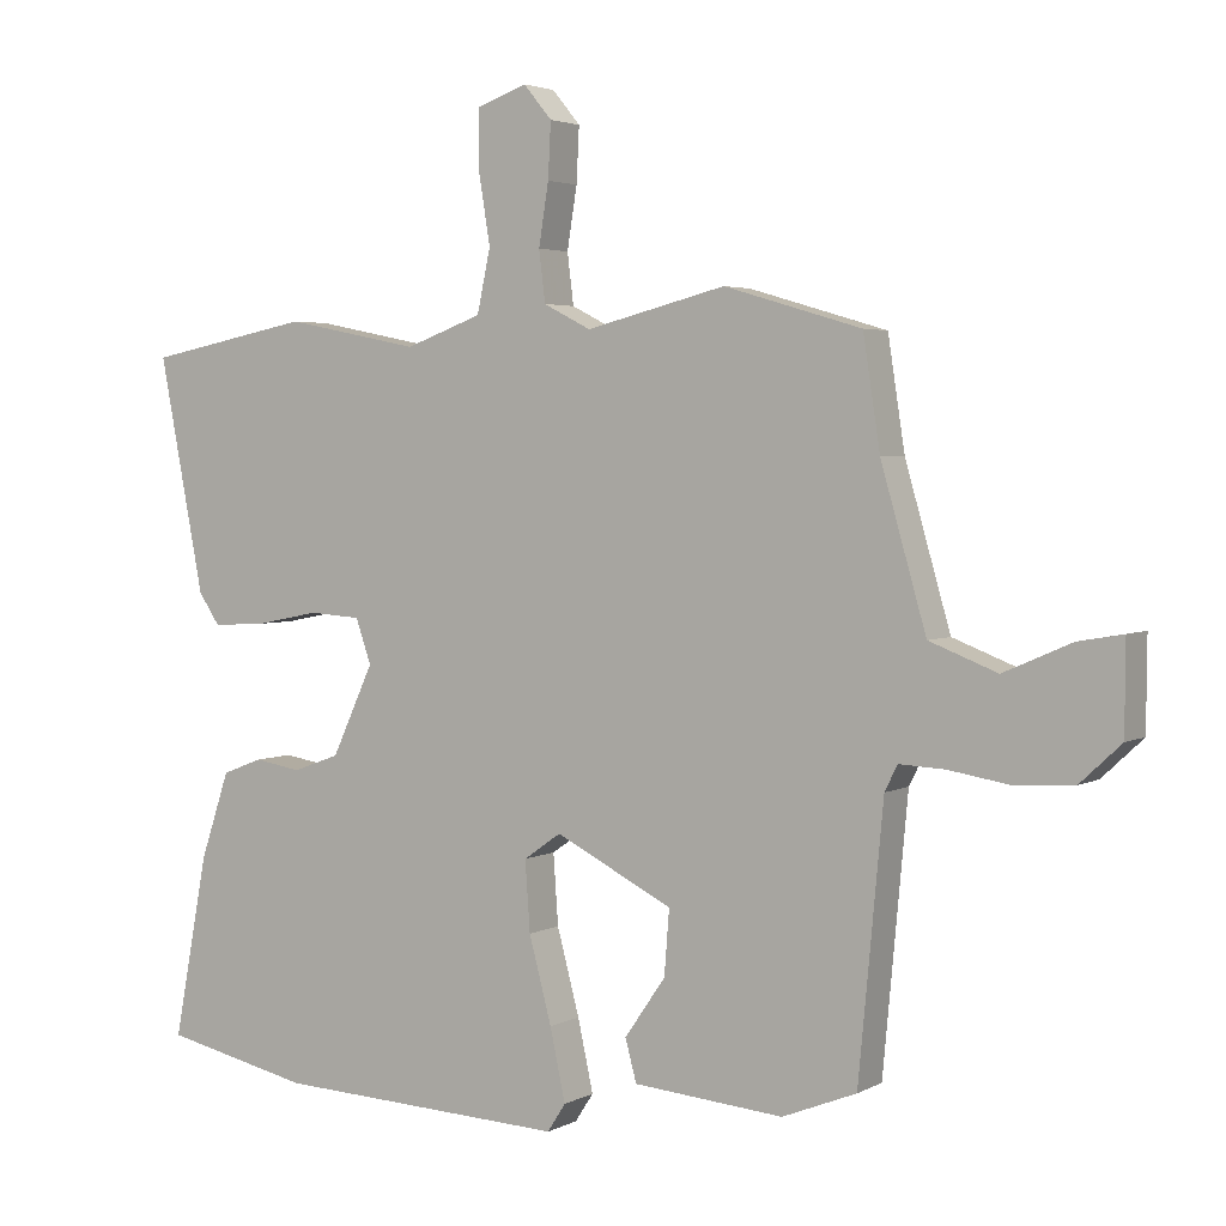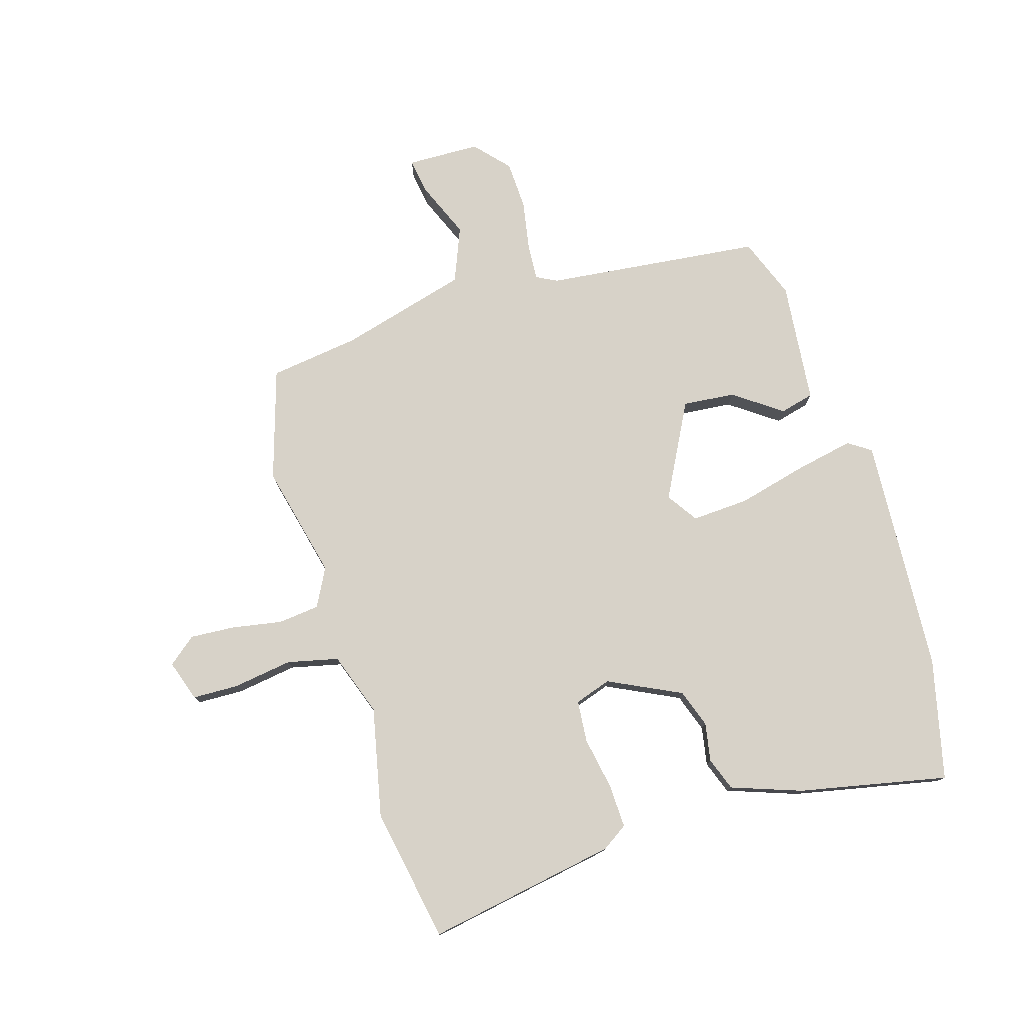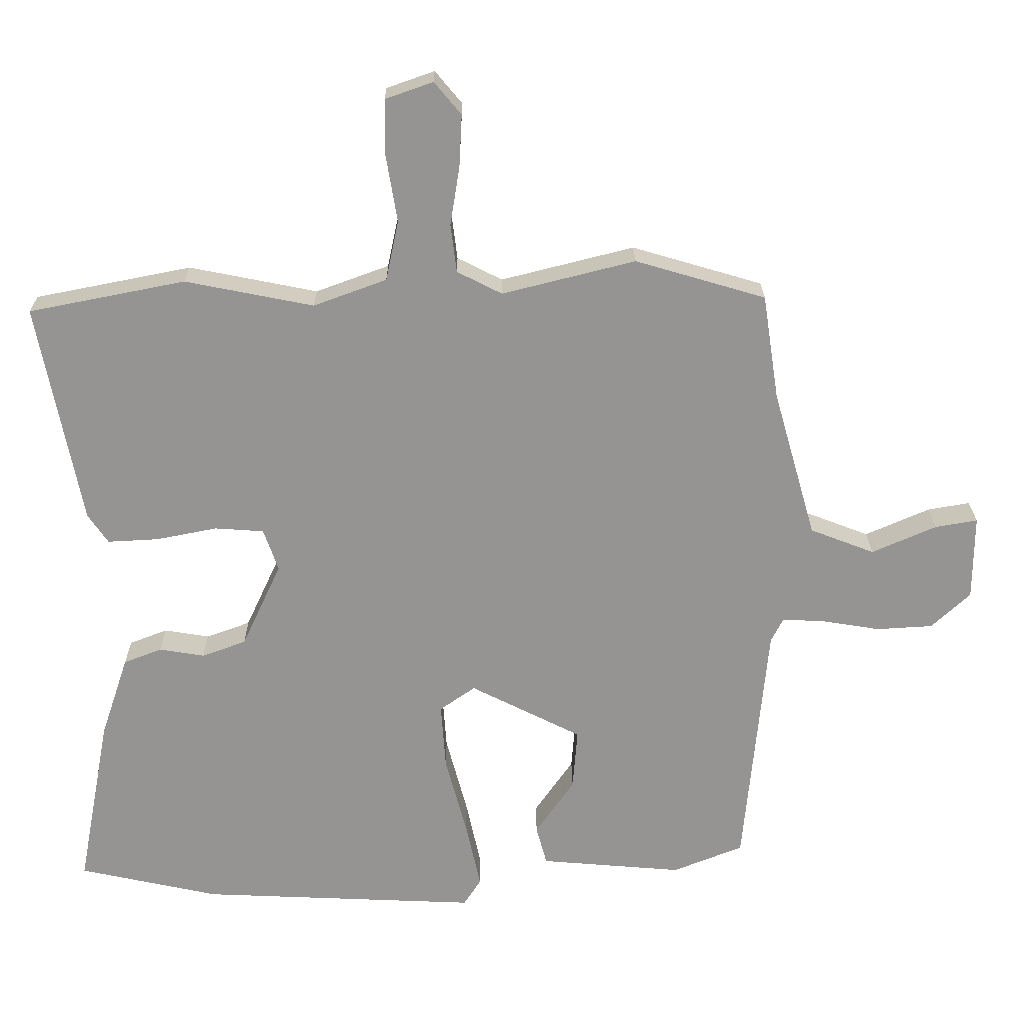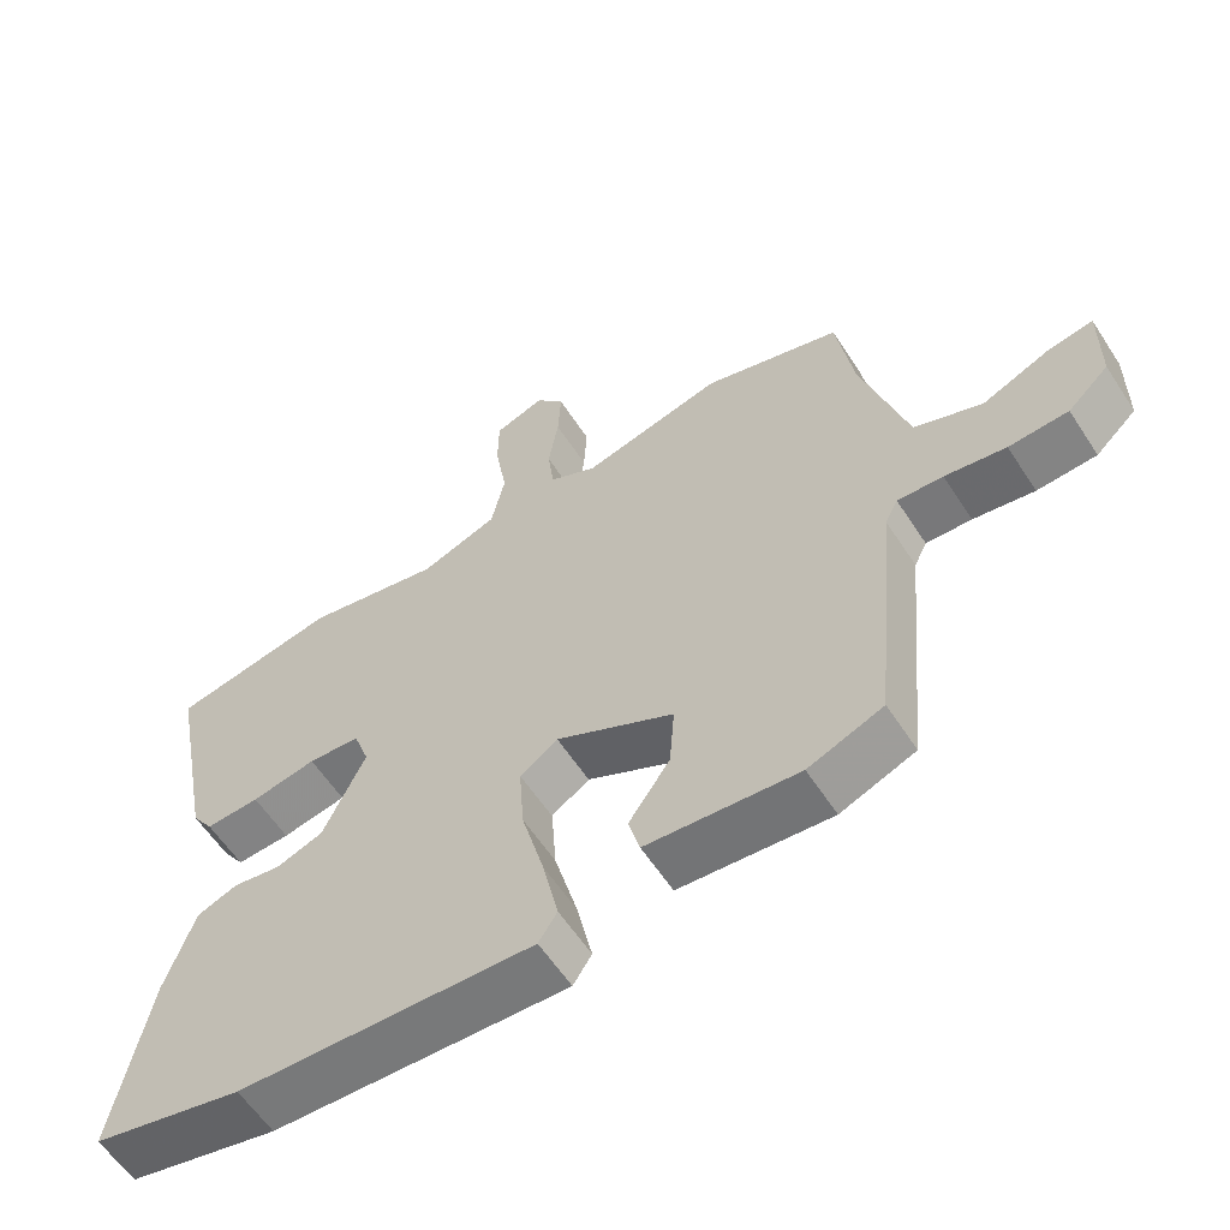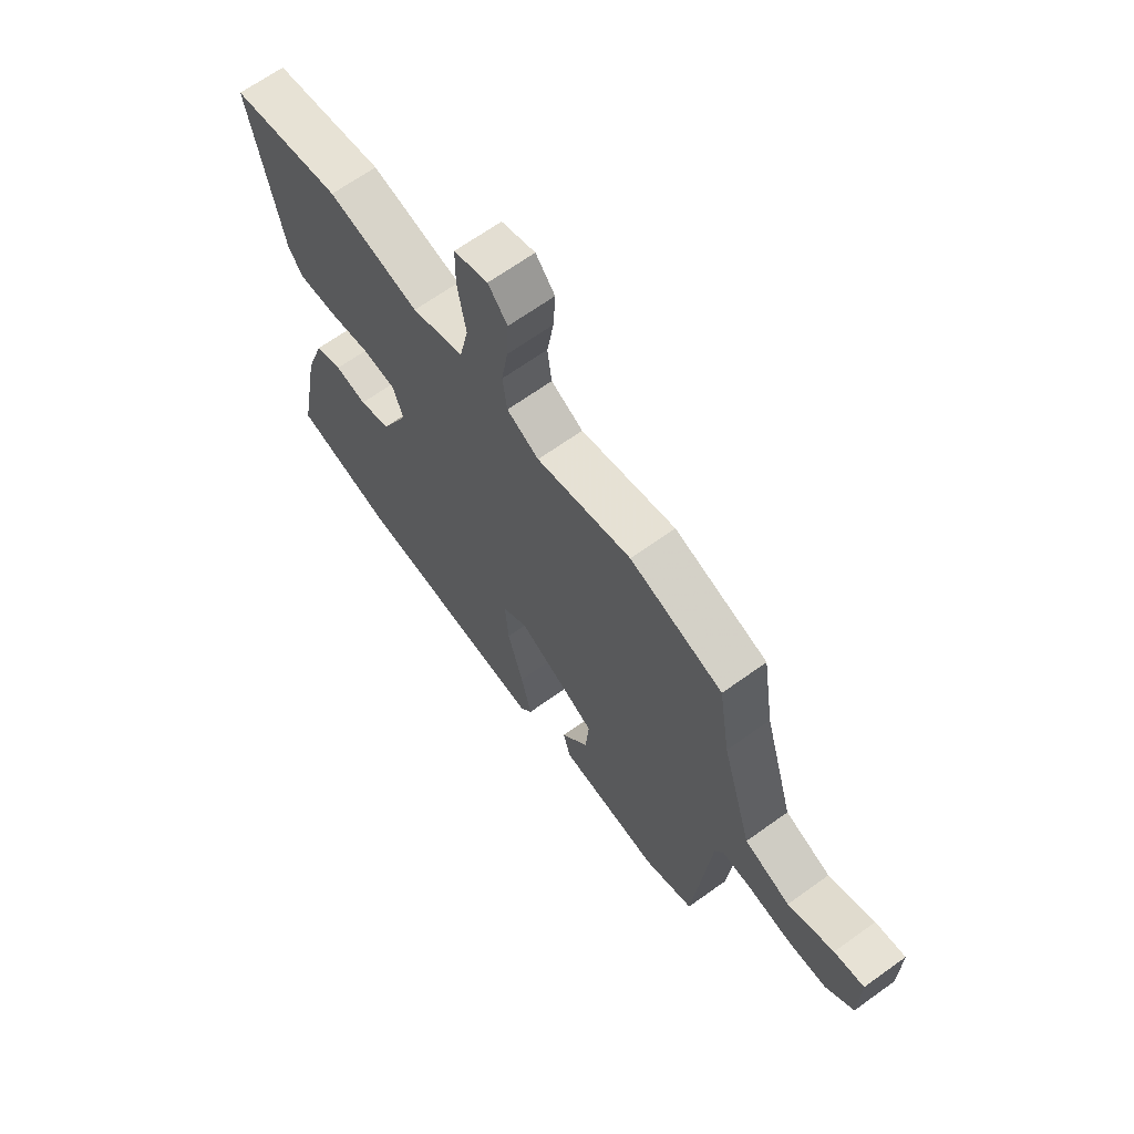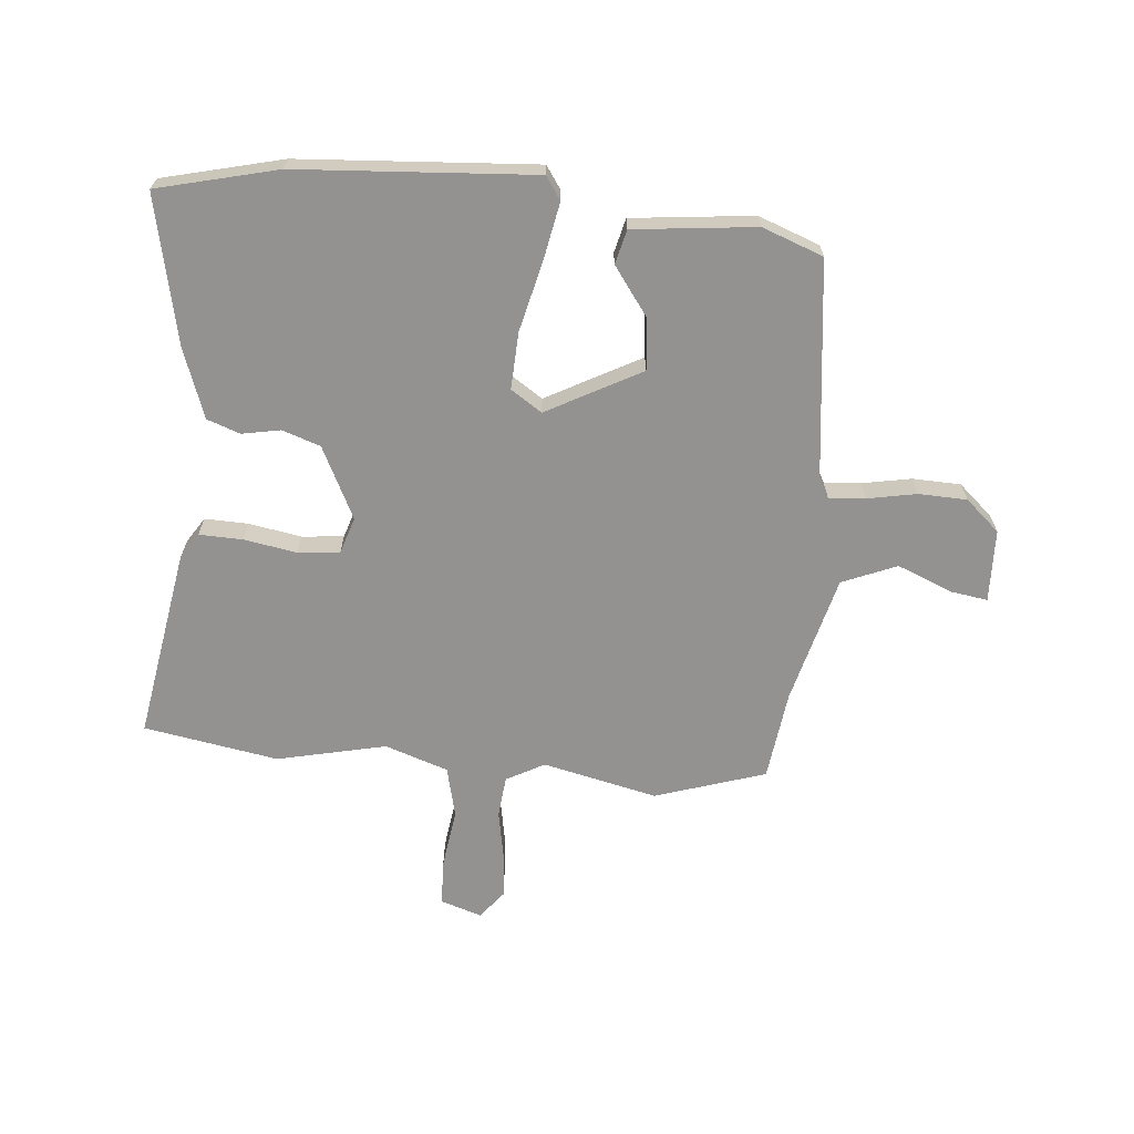
<metadata>
{"format":"obj","ext":"obj","renderer":"f3d","projection":"perspective","resolution":1024,"background":"white","views":[{"elev":3.3,"azim":-149.0,"up":"+Z"},{"elev":77.4,"azim":74.1,"up":"+Y"},{"elev":22.8,"azim":179.6,"up":"+Z"},{"elev":-59.3,"azim":-147.1,"up":"+Z"},{"elev":66.6,"azim":-125.8,"up":"+Z"},{"elev":-66.4,"azim":176.2,"up":"+Y"}]}
</metadata>
<code>
v -0.501 0.07 0.5
v -0.307 0.07 0.557
v -0.109 0.07 0.507
v -0.042 0.07 0.541
v -0.033 0.07 0.613
v -0.047 0.07 0.7
v -0.051 0.07 0.778
v -0.011 0.07 0.826
v 0.06 0.07 0.801
v 0.061 0.07 0.721
v 0.044 0.07 0.618
v 0.063 0.07 0.529
v 0.172 0.07 0.489
v 0.363 0.07 0.527
v 0.596 0.07 0.481
v 0.532 0.07 0.15
v 0.502 0.07 0.106
v 0.426 0.07 0.11
v 0.335 0.07 0.128
v 0.262 0.07 0.123
v 0.24 0.07 0.06
v 0.299 0.07 -0.067
v 0.365 0.07 -0.091
v 0.432 0.07 -0.08
v 0.489 0.07 -0.102
v 0.53 0.07 -0.224
v 0.579 0.07 -0.483
v 0.369 0.07 -0.529
v -0.045 0.07 -0.547
v -0.071 0.07 -0.507
v -0.049 0.07 -0.406
v -0.017 0.07 -0.286
v -0.01 0.07 -0.187
v -0.063 0.07 -0.15
v -0.229 0.07 -0.234
v -0.222 0.07 -0.325
v -0.164 0.07 -0.409
v -0.18 0.07 -0.468
v -0.393 0.07 -0.486
v -0.498 0.07 -0.444
v -0.533 0.07 -0.067
v -0.551 0.07 -0.031
v -0.615 0.07 -0.034
v -0.701 0.07 -0.048
v -0.785 0.07 -0.043
v -0.843 0.07 0.011
v -0.844 0.07 0.138
v -0.781 0.07 0.127
v -0.685 0.07 0.085
v -0.589 0.07 0.122
v -0.525 0.07 0.344
v -0.501 0 0.5
v -0.307 0 0.557
v -0.109 0 0.507
v -0.042 0 0.541
v -0.033 0 0.613
v -0.047 0 0.7
v -0.051 0 0.778
v -0.011 0 0.826
v 0.06 0 0.801
v 0.061 0 0.721
v 0.044 0 0.618
v 0.063 0 0.529
v 0.172 0 0.489
v 0.363 0 0.527
v 0.596 0 0.481
v 0.532 0 0.15
v 0.502 0 0.106
v 0.426 0 0.11
v 0.335 0 0.128
v 0.262 0 0.123
v 0.24 0 0.06
v 0.299 0 -0.067
v 0.365 0 -0.091
v 0.432 0 -0.08
v 0.489 0 -0.102
v 0.53 0 -0.224
v 0.579 0 -0.483
v 0.369 0 -0.529
v -0.045 0 -0.547
v -0.071 0 -0.507
v -0.049 0 -0.406
v -0.017 0 -0.286
v -0.01 0 -0.187
v -0.063 0 -0.15
v -0.229 0 -0.234
v -0.222 0 -0.325
v -0.164 0 -0.409
v -0.18 0 -0.468
v -0.393 0 -0.486
v -0.498 0 -0.444
v -0.533 0 -0.067
v -0.551 0 -0.031
v -0.615 0 -0.034
v -0.701 0 -0.048
v -0.785 0 -0.043
v -0.843 0 0.011
v -0.844 0 0.138
v -0.781 0 0.127
v -0.685 0 0.085
v -0.589 0 0.122
v -0.525 0 0.344
f 46 47 48 49
f 46 49 50
f 43 44 45 46
f 42 43 46 50
f 41 42 50 51
f 36 37 38 39
f 35 36 39 40
f 29 30 31 32
f 27 28 29 32
f 27 32 33
f 26 27 33 34
f 23 24 25 26
f 22 23 26 34
f 16 17 18 19
f 16 19 20
f 13 14 15 16
f 12 13 16 20
f 8 9 10 11
f 8 11 12
f 5 6 7 8
f 5 8 12
f 4 5 12 20
f 51 1 2 3
f 40 41 51 3
f 21 22 34
f 21 34 35
f 20 21 35
f 4 20 35
f 3 4 35 40
f 100 99 98 97
f 101 100 97
f 97 96 95 94
f 101 97 94 93
f 102 101 93 92
f 90 89 88 87
f 91 90 87 86
f 83 82 81 80
f 83 80 79 78
f 84 83 78
f 85 84 78 77
f 77 76 75 74
f 85 77 74 73
f 70 69 68 67
f 71 70 67
f 67 66 65 64
f 71 67 64 63
f 62 61 60 59
f 63 62 59
f 59 58 57 56
f 63 59 56
f 71 63 56 55
f 54 53 52 102
f 54 102 92 91
f 85 73 72
f 86 85 72
f 86 72 71
f 86 71 55
f 91 86 55 54
f 1 52 53 2
f 2 53 54 3
f 3 54 55 4
f 4 55 56 5
f 5 56 57 6
f 6 57 58 7
f 7 58 59 8
f 8 59 60 9
f 9 60 61 10
f 10 61 62 11
f 11 62 63 12
f 12 63 64 13
f 13 64 65 14
f 14 65 66 15
f 15 66 67 16
f 16 67 68 17
f 17 68 69 18
f 18 69 70 19
f 19 70 71 20
f 20 71 72 21
f 21 72 73 22
f 22 73 74 23
f 23 74 75 24
f 24 75 76 25
f 25 76 77 26
f 26 77 78 27
f 27 78 79 28
f 28 79 80 29
f 29 80 81 30
f 30 81 82 31
f 31 82 83 32
f 32 83 84 33
f 33 84 85 34
f 34 85 86 35
f 35 86 87 36
f 36 87 88 37
f 37 88 89 38
f 38 89 90 39
f 39 90 91 40
f 40 91 92 41
f 41 92 93 42
f 42 93 94 43
f 43 94 95 44
f 44 95 96 45
f 45 96 97 46
f 46 97 98 47
f 47 98 99 48
f 48 99 100 49
f 49 100 101 50
f 50 101 102 51
f 51 102 52 1

</code>
